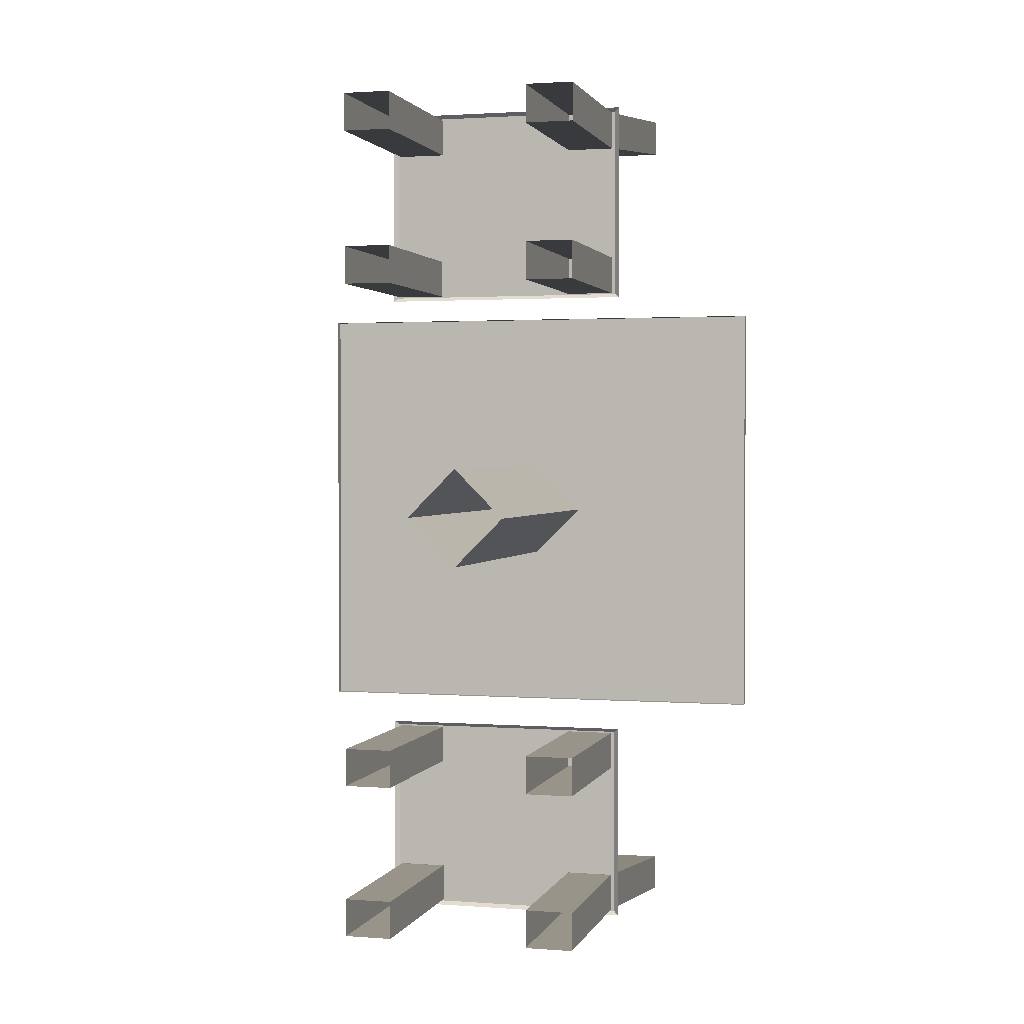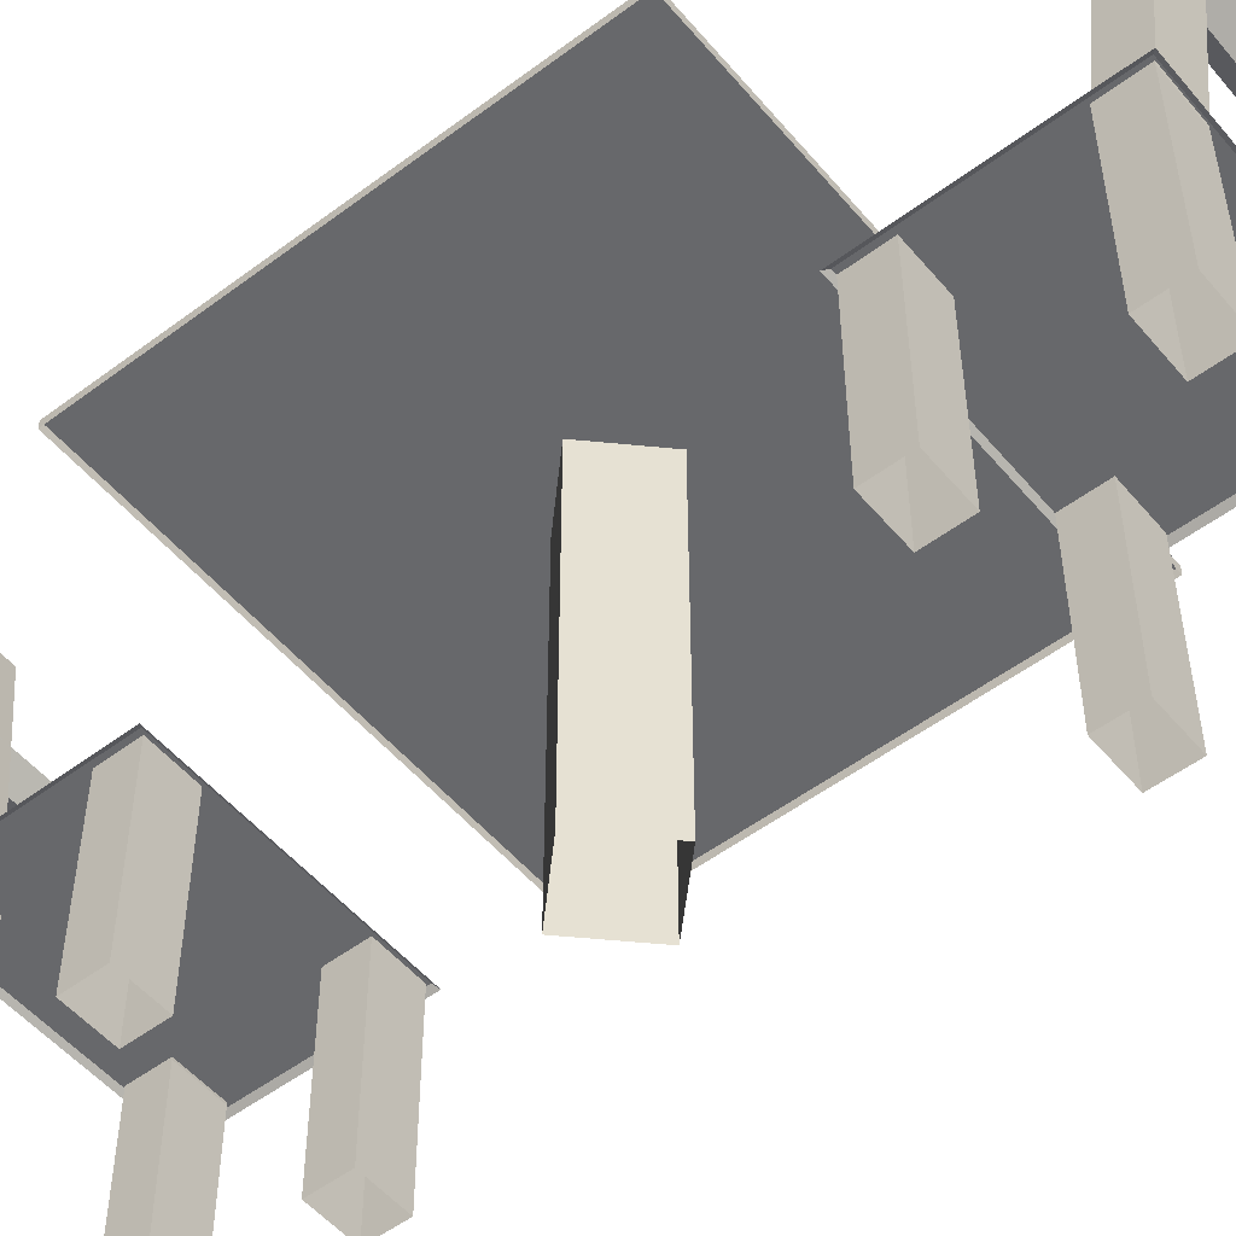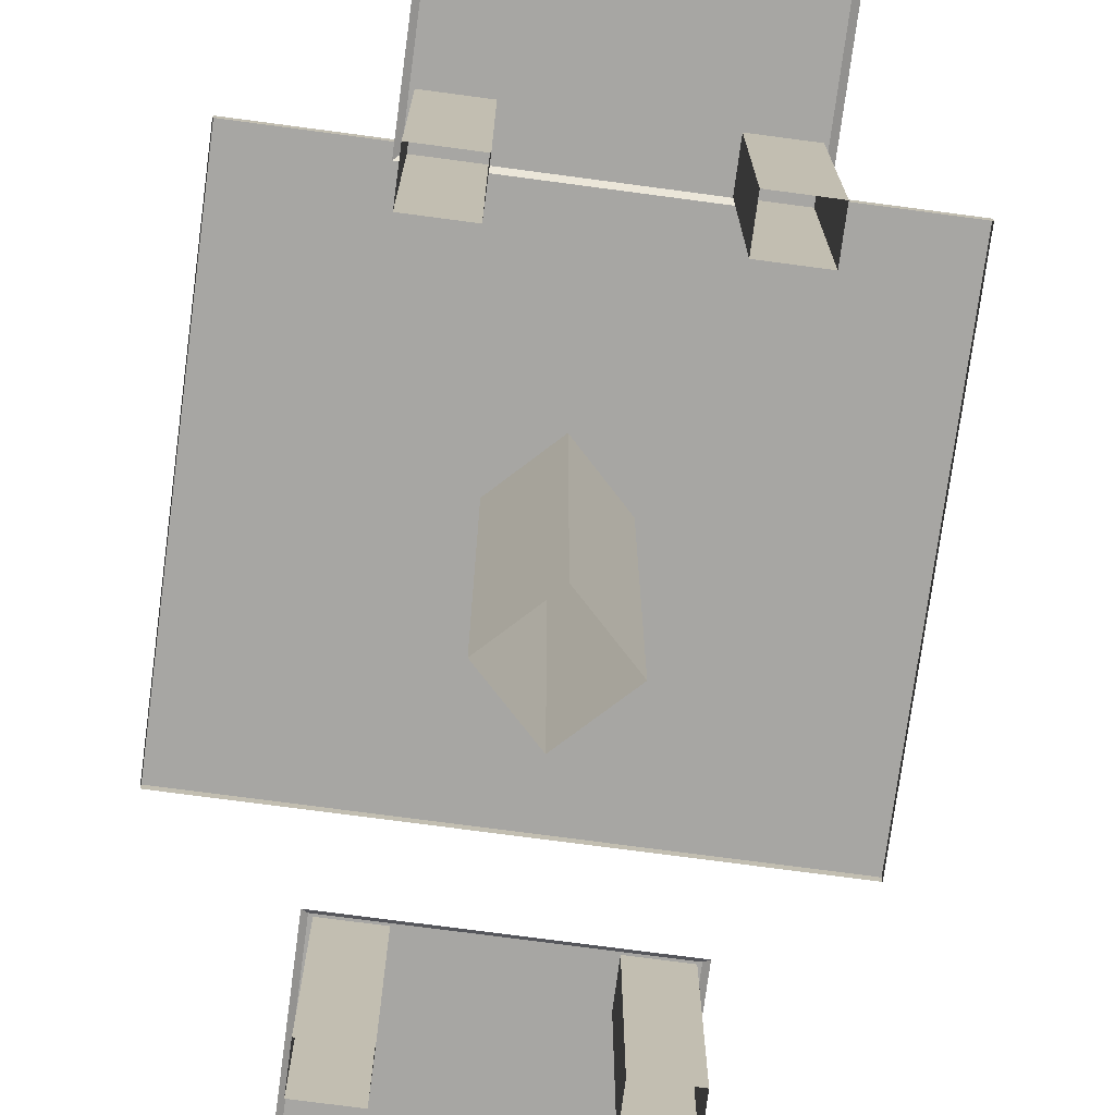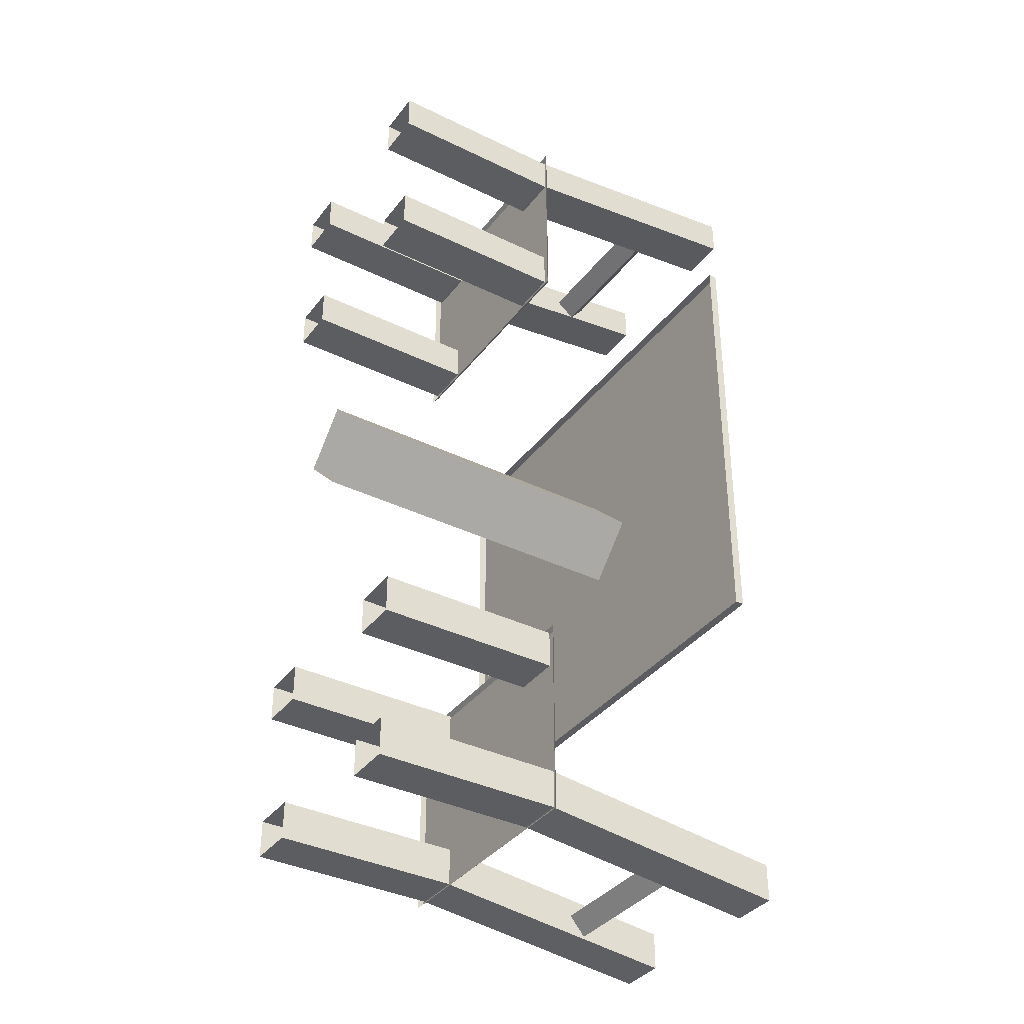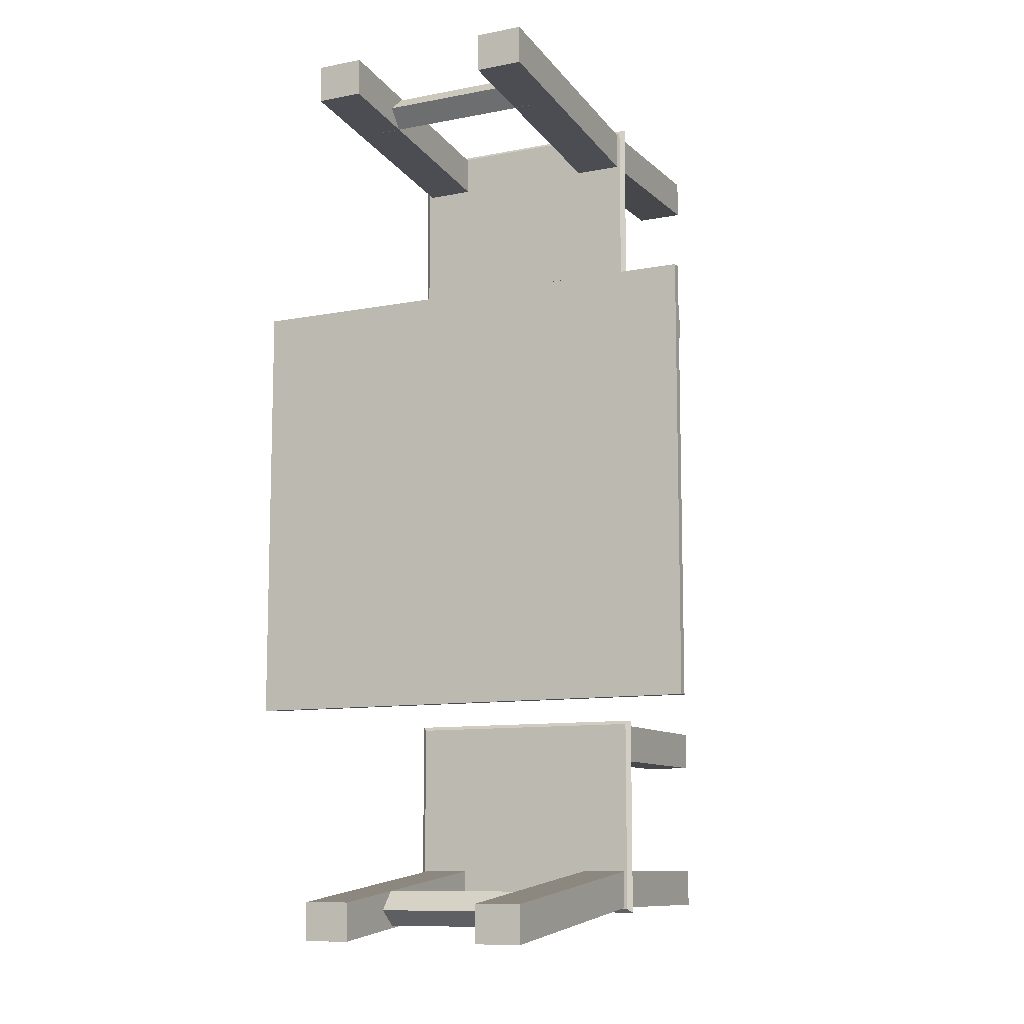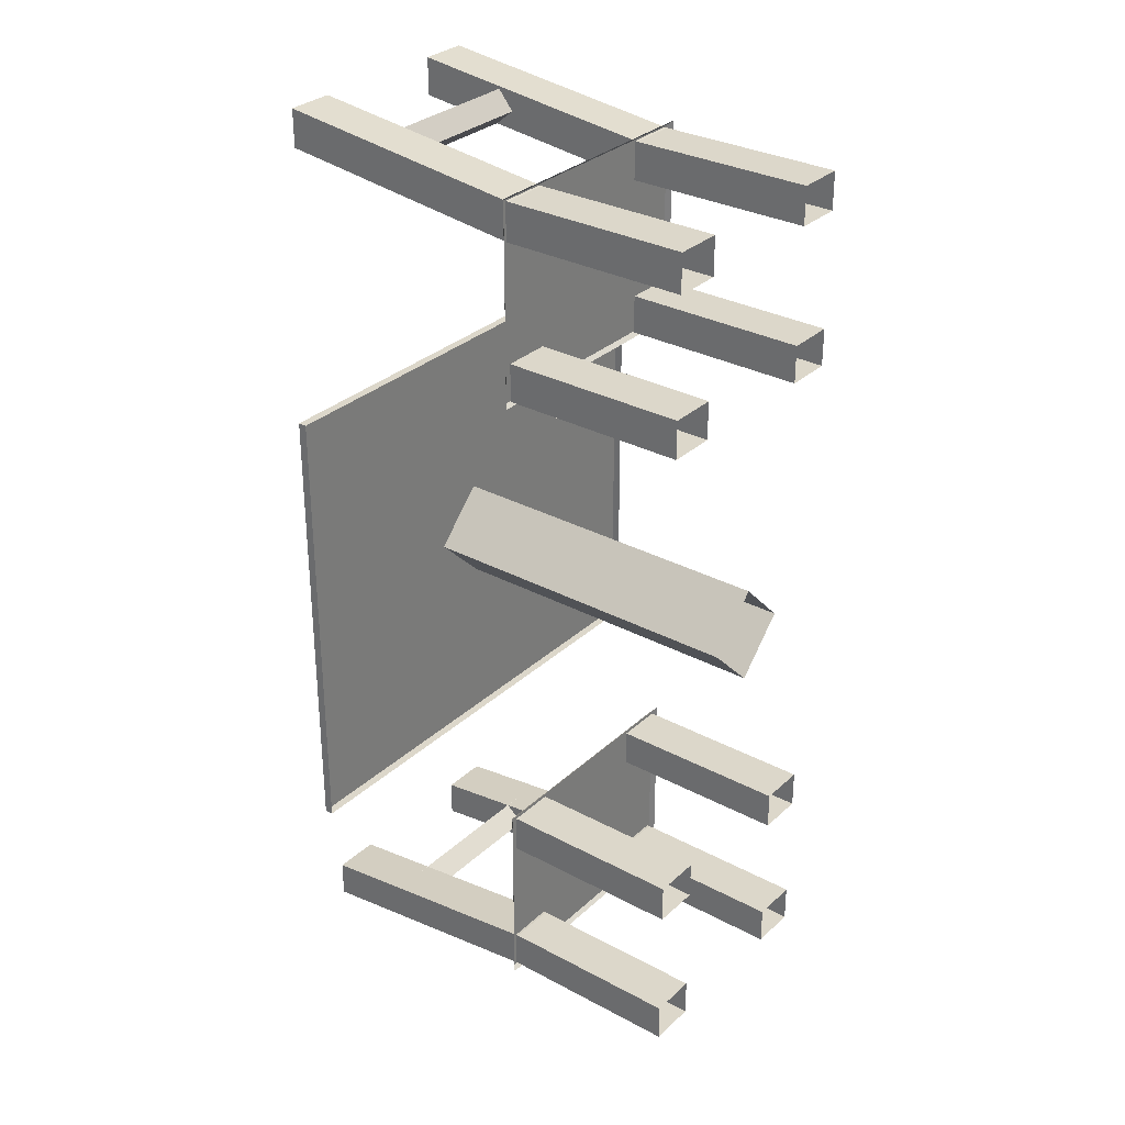
<metadata>
{"format":"obj","ext":"obj","renderer":"f3d","projection":"perspective","resolution":1024,"background":"white","views":[{"elev":1.7,"azim":15.0,"up":"+Z"},{"elev":-52.4,"azim":128.9,"up":"+Y"},{"elev":-74.1,"azim":172.4,"up":"+Y"},{"elev":-36.7,"azim":57.6,"up":"+Z"},{"elev":-10.2,"azim":-153.7,"up":"+Z"},{"elev":30.8,"azim":-52.3,"up":"+Z"}]}
</metadata>
<code>
o table-small
v 0 -0.372 0.2211
v 0 1.139 0.2211
v -0.2211 -0.372 -0
v -0.2211 1.139 0
v 0.2211 -0.372 -0
v 0.2211 1.139 0
v 0 -0.372 -0.2211
v 0 1.139 -0.2211
v 1.088 1.139 0.9852
v -1.088 1.139 0.9852
v 1.088 1.139 -0.9852
v -1.088 1.139 -0.9852
v 1.088 1.102 0.9852
v -1.088 1.102 0.9852
v -1.088 1.102 -0.9852
v 1.088 1.102 -0.9852
v 0.5701 0.4747 1.949
v -0.5652 0.4747 1.949
v 0.5701 0.4747 1.042
v -0.5652 0.4747 1.042
v 0.3217 1.619 2.061
v -0.3169 1.619 1.891
v 0.3217 1.619 1.891
v -0.5298 1.619 1.891
v 0.5346 1.619 2.061
v 0.5346 1.619 1.891
v -0.5298 1.619 2.061
v -0.3169 1.619 2.061
v 0.5346 0.4806 1.926
v -0.5298 0.4806 1.926
v 0.5346 0.4806 1.756
v -0.5298 0.4806 1.756
v -0.3169 0.4806 1.926
v -0.3169 0.4806 1.756
v 0.3217 0.4806 1.926
v 0.3217 0.4806 1.756
v 0.5346 -0.3424 1.926
v -0.5298 -0.3424 1.926
v 0.5346 -0.3424 1.756
v -0.5298 -0.3424 1.756
v -0.3169 -0.3424 1.926
v -0.3169 -0.3424 1.756
v 0.3217 -0.3424 1.926
v 0.3217 -0.3424 1.756
v 0.5346 0.4806 1.233
v -0.5298 0.4806 1.233
v 0.5346 0.4806 1.063
v -0.5298 0.4806 1.063
v -0.3169 0.4806 1.233
v -0.3169 0.4806 1.063
v 0.3217 0.4806 1.233
v 0.3217 0.4806 1.063
v 0.5346 -0.3424 1.233
v -0.5298 -0.3424 1.233
v 0.5346 -0.3424 1.063
v -0.5298 -0.3424 1.063
v -0.3169 -0.3424 1.233
v -0.3169 -0.3424 1.063
v 0.3217 -0.3424 1.233
v 0.3217 -0.3424 1.063
v -0.3914 1.216 2.002
v -0.3914 1.302 1.93
v -0.3914 1.145 1.915
v -0.3914 1.231 1.844
v 0.4374 1.145 1.915
v 0.4374 1.216 2.002
v 0.4374 1.302 1.93
v 0.4374 1.231 1.844
v 0.5492 0.4923 1.059
v 0.5492 0.4923 1.933
v -0.5444 0.4923 1.933
v -0.5444 0.4923 1.059
v 0.5701 0.4747 -1.949
v -0.5652 0.4747 -1.949
v 0.5701 0.4747 -1.042
v -0.5652 0.4747 -1.042
v 0.3217 1.619 -2.061
v -0.3169 1.619 -1.891
v 0.3217 1.619 -1.891
v -0.5298 1.619 -1.891
v 0.5346 1.619 -2.061
v 0.5346 1.619 -1.891
v -0.5298 1.619 -2.061
v -0.3169 1.619 -2.061
v 0.5346 0.4806 -1.926
v -0.5298 0.4806 -1.926
v 0.5346 0.4806 -1.756
v -0.5298 0.4806 -1.756
v -0.3169 0.4806 -1.926
v -0.3169 0.4806 -1.756
v 0.3217 0.4806 -1.926
v 0.3217 0.4806 -1.756
v 0.5346 -0.3424 -1.926
v -0.5298 -0.3424 -1.926
v 0.5346 -0.3424 -1.756
v -0.5298 -0.3424 -1.756
v -0.3169 -0.3424 -1.926
v -0.3169 -0.3424 -1.756
v 0.3217 -0.3424 -1.926
v 0.3217 -0.3424 -1.756
v 0.5346 0.4806 -1.233
v -0.5298 0.4806 -1.233
v 0.5346 0.4806 -1.063
v -0.5298 0.4806 -1.063
v -0.3169 0.4806 -1.233
v -0.3169 0.4806 -1.063
v 0.3217 0.4806 -1.233
v 0.3217 0.4806 -1.063
v 0.5346 -0.3424 -1.233
v -0.5298 -0.3424 -1.233
v 0.5346 -0.3424 -1.063
v -0.5298 -0.3424 -1.063
v -0.3169 -0.3424 -1.233
v -0.3169 -0.3424 -1.063
v 0.3217 -0.3424 -1.233
v 0.3217 -0.3424 -1.063
v -0.3914 1.216 -2.002
v -0.3914 1.302 -1.93
v -0.3914 1.145 -1.915
v -0.3914 1.231 -1.844
v 0.4374 1.145 -1.915
v 0.4374 1.216 -2.002
v 0.4374 1.302 -1.93
v 0.4374 1.231 -1.844
v 0.5492 0.4923 -1.059
v 0.5492 0.4923 -1.933
v -0.5444 0.4923 -1.933
v -0.5444 0.4923 -1.059
f 1 2 4 3
f 3 4 8 7
f 7 8 6 5
f 5 6 2 1
f 12 10 9 11
f 10 14 13 9
f 9 13 16 11
f 12 15 14 10
f 11 16 15 12
f 33 34 22 28
f 34 32 24 22
f 30 33 28 27
f 35 29 25 21
f 32 30 27 24
f 31 36 23 26
f 36 35 21 23
f 24 27 28 22
f 23 21 25 26
f 34 33 41 42
f 35 36 44 43
f 29 31 26 25
f 36 31 39 44
f 31 29 37 39
f 29 35 43 37
f 32 34 42 40
f 30 32 40 38
f 33 30 38 41
f 50 49 57 58
f 51 52 60 59
f 52 47 55 60
f 47 45 53 55
f 45 51 59 53
f 48 50 58 56
f 46 48 56 54
f 49 46 54 57
f 63 64 68 65
f 64 62 67 68
f 62 61 66 67
f 61 63 65 66
f 72 71 70 69
f 18 17 70 71
f 17 19 69 70
f 19 20 72 69
f 20 18 71 72
f 89 84 78 90
f 90 78 80 88
f 86 83 84 89
f 91 77 81 85
f 88 80 83 86
f 87 82 79 92
f 92 79 77 91
f 80 78 84 83
f 79 82 81 77
f 90 98 97 89
f 91 99 100 92
f 85 81 82 87
f 92 100 95 87
f 87 95 93 85
f 85 93 99 91
f 88 96 98 90
f 86 94 96 88
f 89 97 94 86
f 106 114 113 105
f 107 115 116 108
f 108 116 111 103
f 103 111 109 101
f 101 109 115 107
f 104 112 114 106
f 102 110 112 104
f 105 113 110 102
f 119 121 124 120
f 120 124 123 118
f 118 123 122 117
f 117 122 121 119
f 128 125 126 127
f 74 127 126 73
f 73 126 125 75
f 75 125 128 76
f 76 128 127 74

</code>
